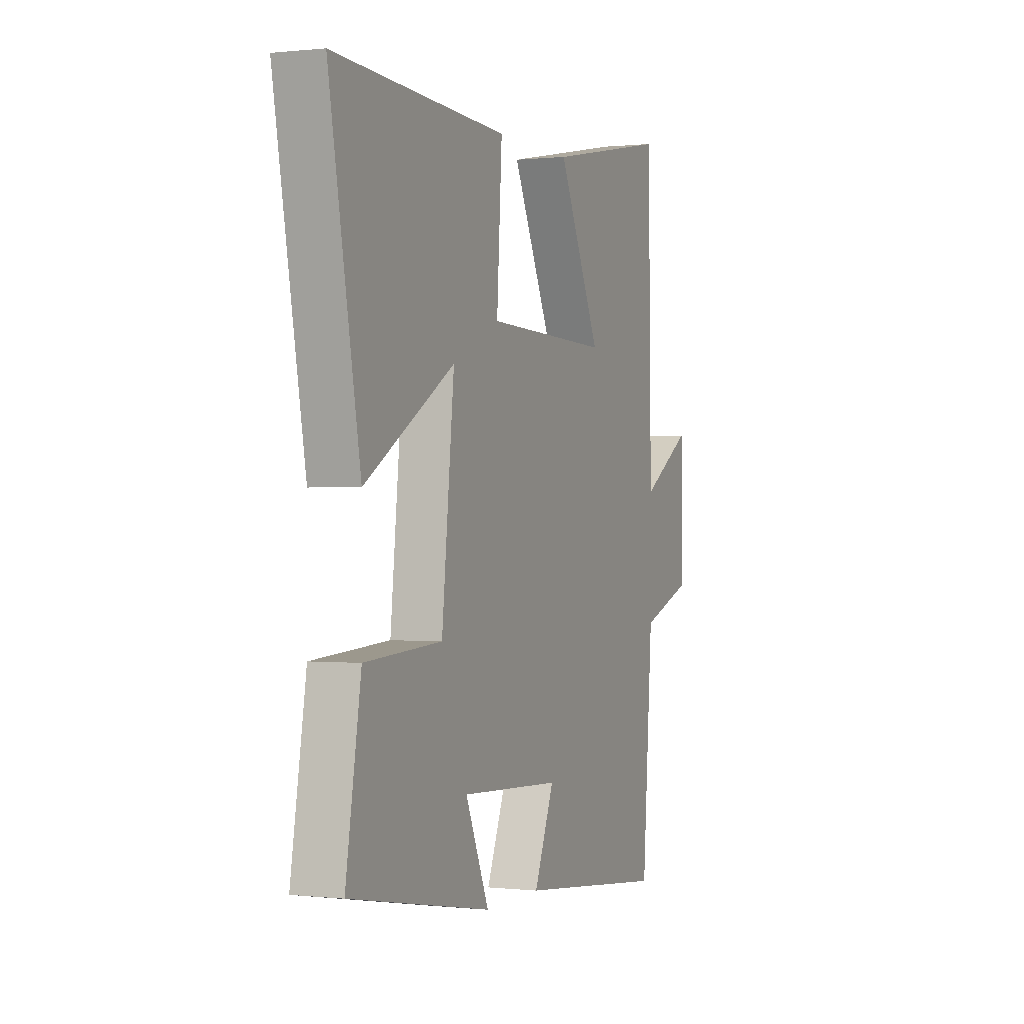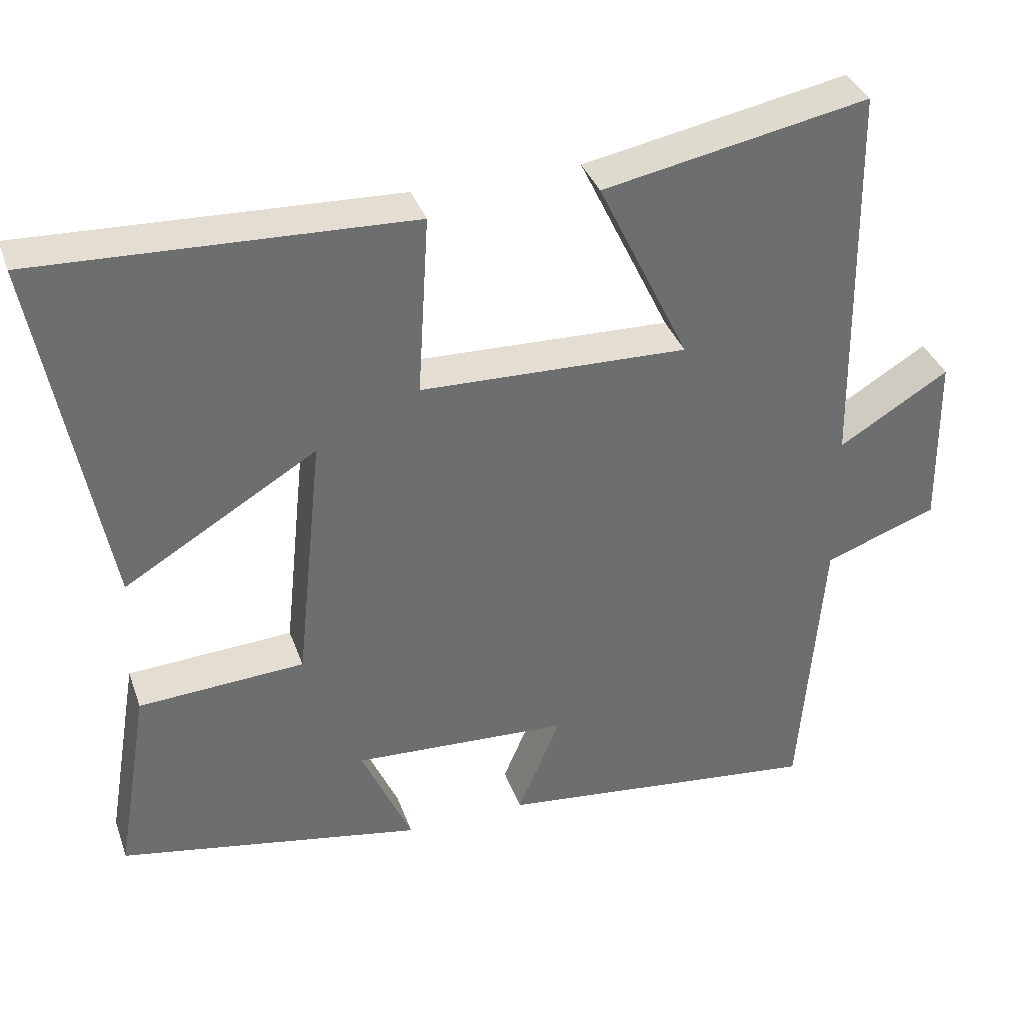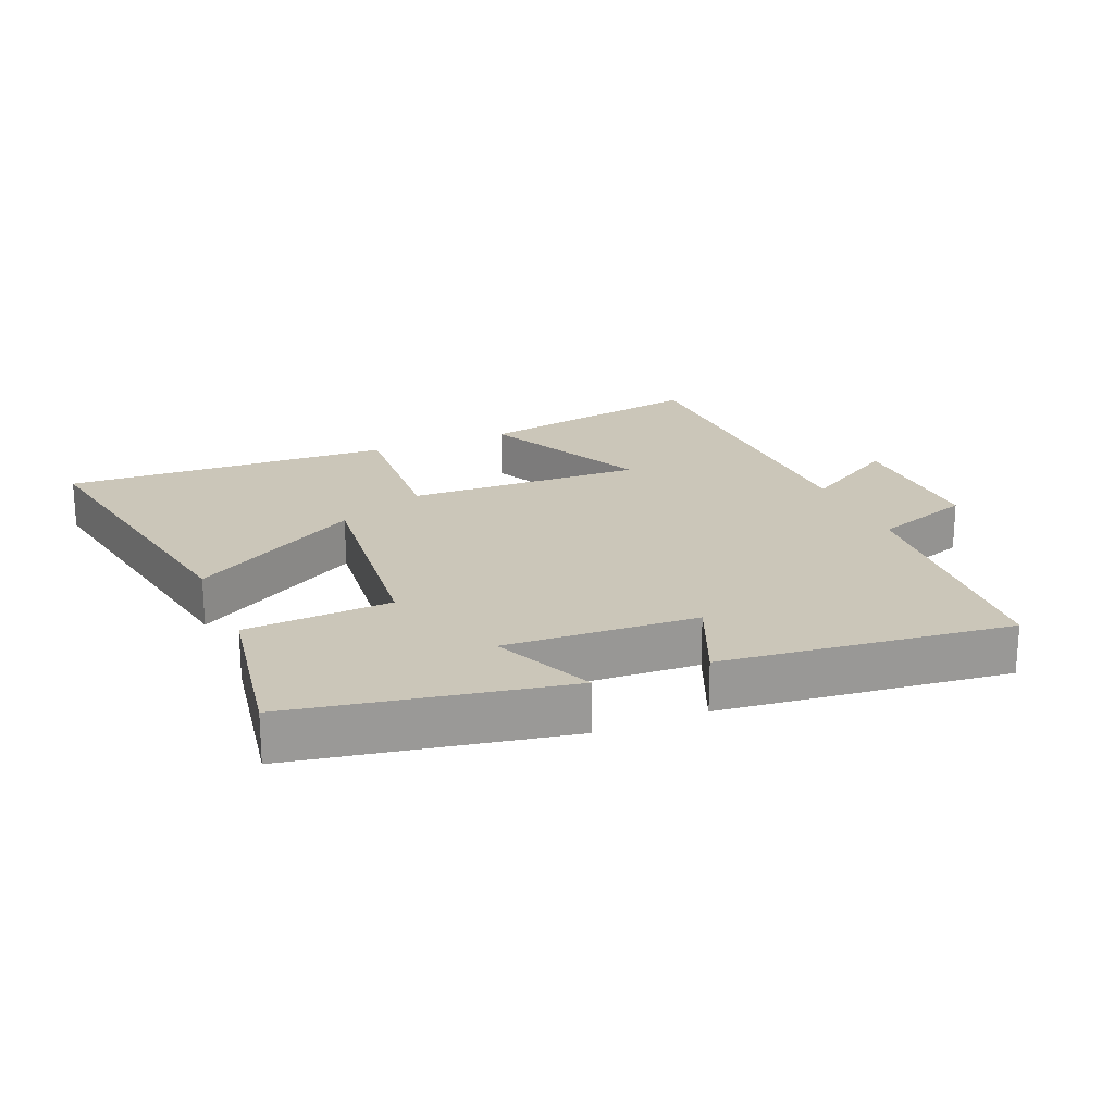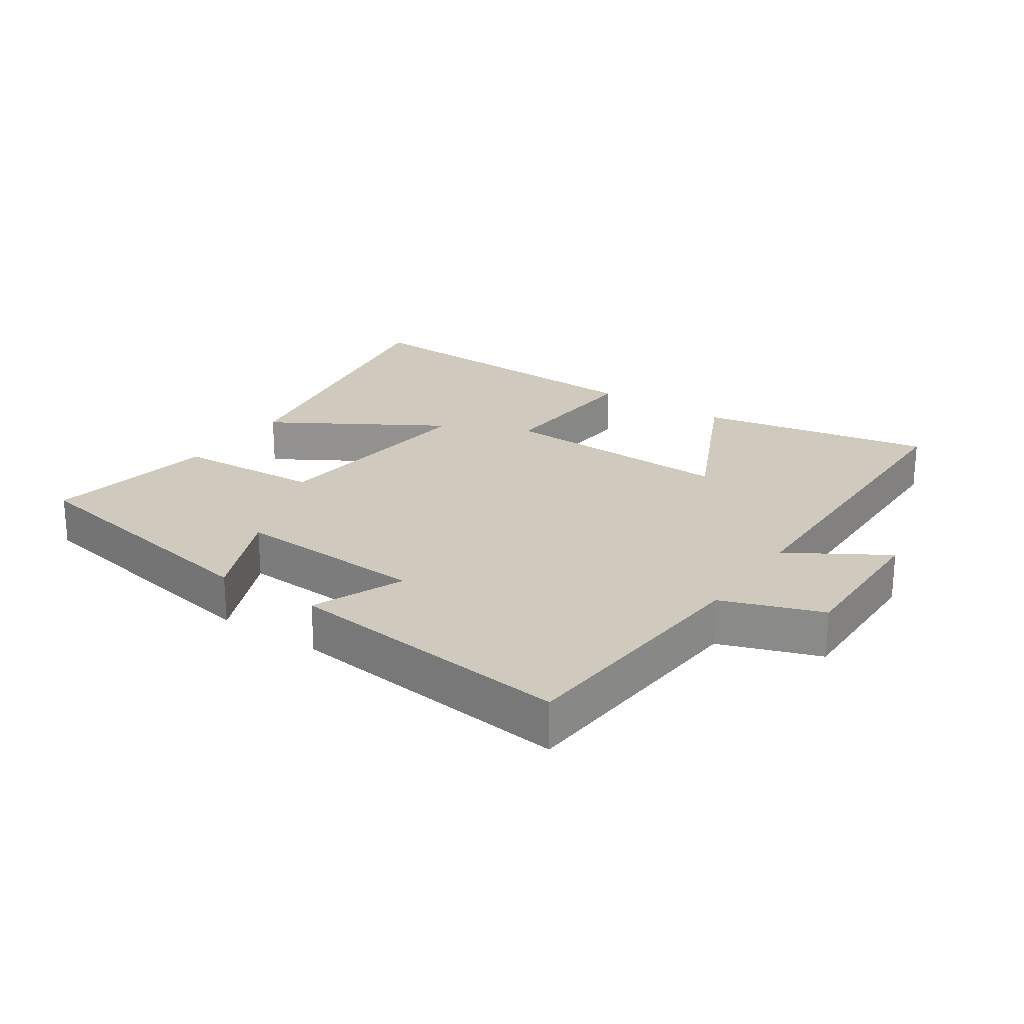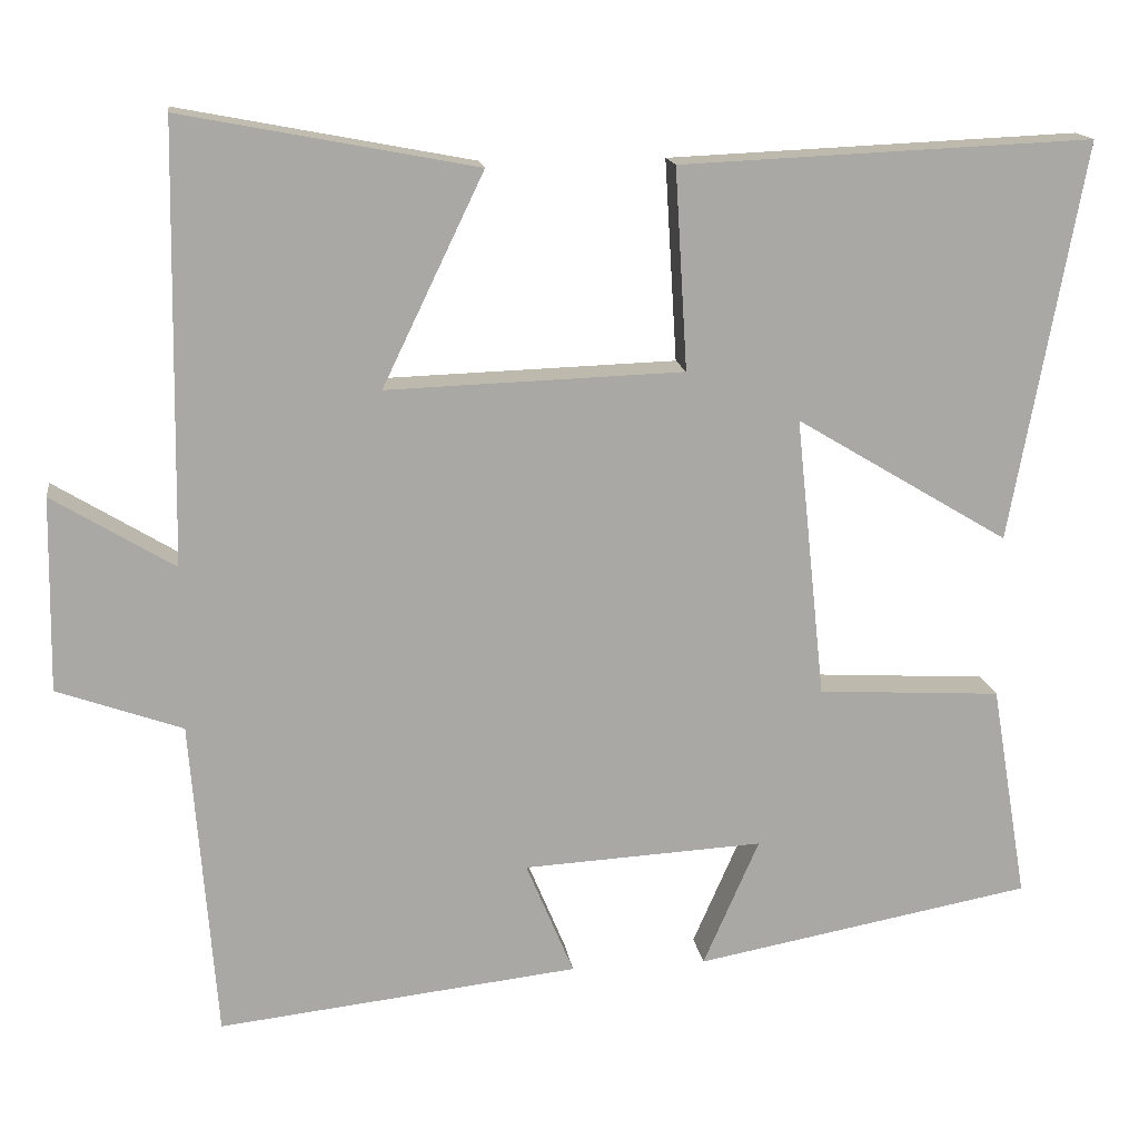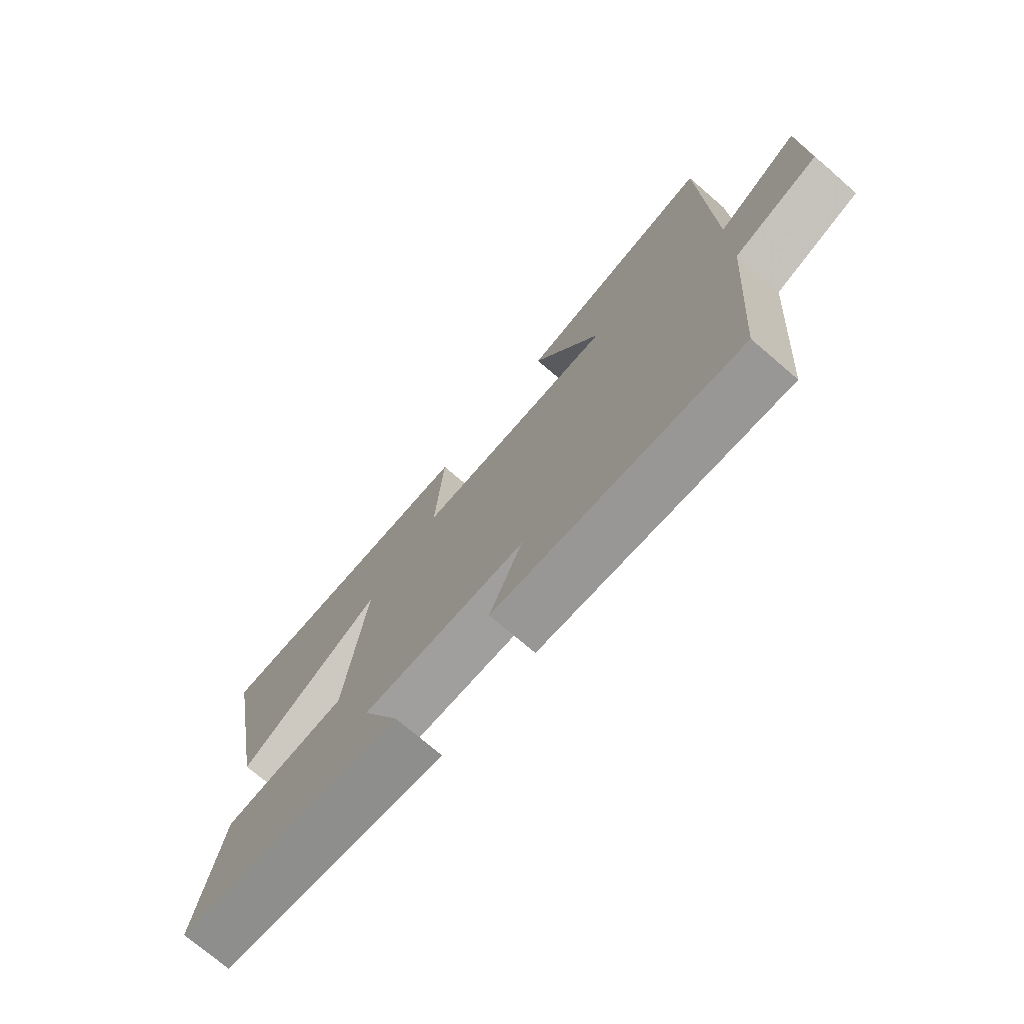
<metadata>
{"format":"obj","ext":"obj","renderer":"f3d","projection":"perspective","resolution":1024,"background":"white","views":[{"elev":0.1,"azim":112.5,"up":"+Z"},{"elev":36.4,"azim":161.6,"up":"+Z"},{"elev":21.0,"azim":157.3,"up":"+Y"},{"elev":23.1,"azim":-145.8,"up":"+Y"},{"elev":15.4,"azim":-7.9,"up":"+Z"},{"elev":-74.0,"azim":-130.6,"up":"+Z"}]}
</metadata>
<code>
v 0.544 0.07 -0.424
v 0.134 0.07 -0.5
v 0.202 0.07 -0.345
v -0.09 0.07 -0.361
v -0.032 0.07 -0.5
v -0.47 0.07 -0.55
v -0.5 0.07 -0.161
v -0.652 0.07 -0.107
v -0.648 0.07 0.129
v -0.5 0.07 0.039
v -0.491 0.07 0.568
v -0.134 0.07 0.5
v -0.257 0.07 0.244
v 0.103 0.07 0.256
v 0.088 0.07 0.5
v 0.589 0.07 0.522
v 0.5 0.07 0.038
v 0.241 0.07 0.193
v 0.277 0.07 -0.149
v 0.5 0.07 -0.162
v 0.544 0 -0.424
v 0.134 0 -0.5
v 0.202 0 -0.345
v -0.09 0 -0.361
v -0.032 0 -0.5
v -0.47 0 -0.55
v -0.5 0 -0.161
v -0.652 0 -0.107
v -0.648 0 0.129
v -0.5 0 0.039
v -0.491 0 0.568
v -0.134 0 0.5
v -0.257 0 0.244
v 0.103 0 0.256
v 0.088 0 0.5
v 0.589 0 0.522
v 0.5 0 0.038
v 0.241 0 0.193
v 0.277 0 -0.149
v 0.5 0 -0.162
f 19 20 1
f 15 16 17 18
f 14 15 18 19
f 13 14 19
f 10 11 12 13
f 10 13 19 1
f 7 8 9 10
f 6 7 10
f 5 6 10
f 4 5 10
f 3 4 10
f 1 2 3
f 1 3 10
f 21 40 39
f 38 37 36 35
f 39 38 35 34
f 39 34 33
f 33 32 31 30
f 21 39 33 30
f 30 29 28 27
f 30 27 26
f 30 26 25
f 30 25 24
f 30 24 23
f 23 22 21
f 30 23 21
f 1 21 22 2
f 2 22 23 3
f 3 23 24 4
f 4 24 25 5
f 5 25 26 6
f 6 26 27 7
f 7 27 28 8
f 8 28 29 9
f 9 29 30 10
f 10 30 31 11
f 11 31 32 12
f 12 32 33 13
f 13 33 34 14
f 14 34 35 15
f 15 35 36 16
f 16 36 37 17
f 17 37 38 18
f 18 38 39 19
f 19 39 40 20
f 20 40 21 1

</code>
